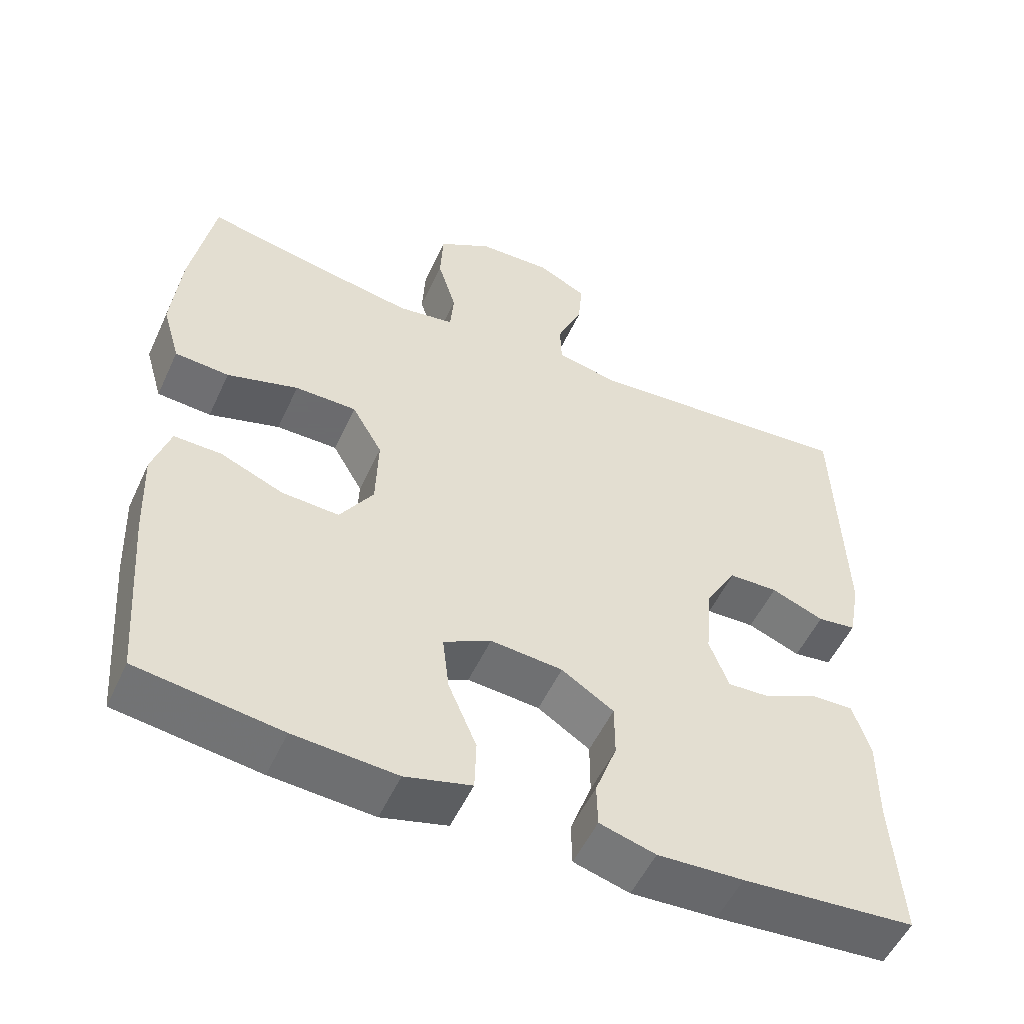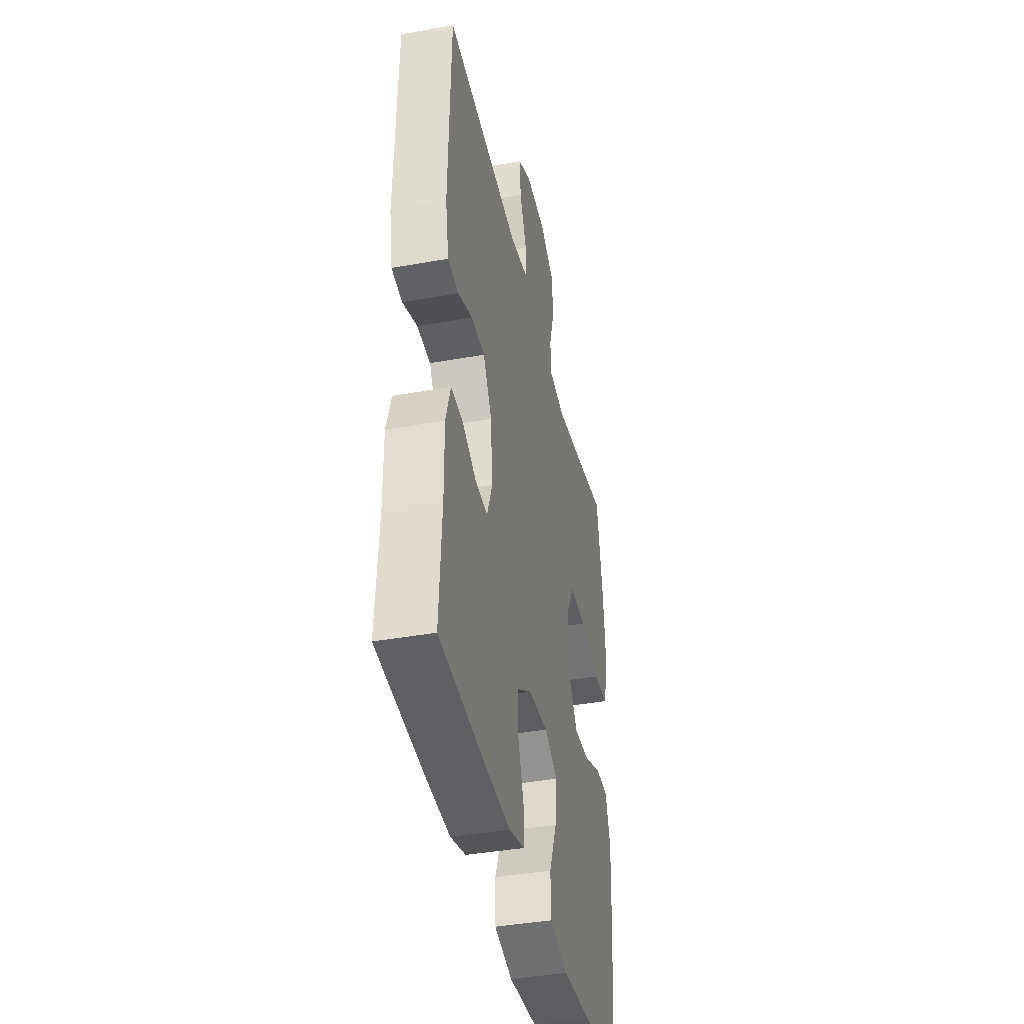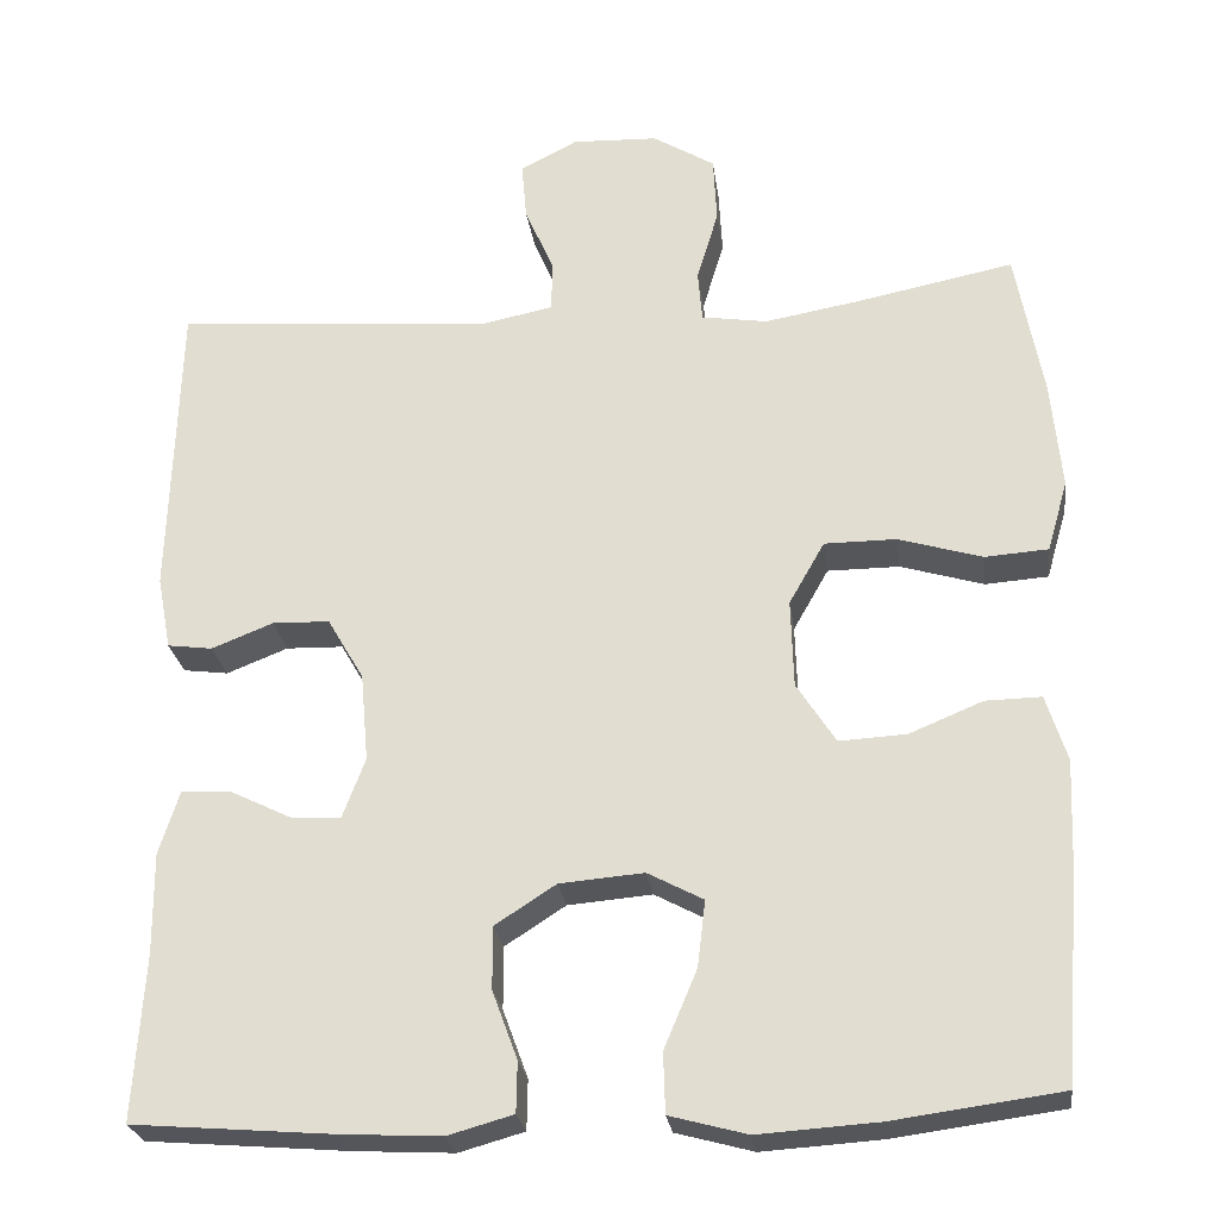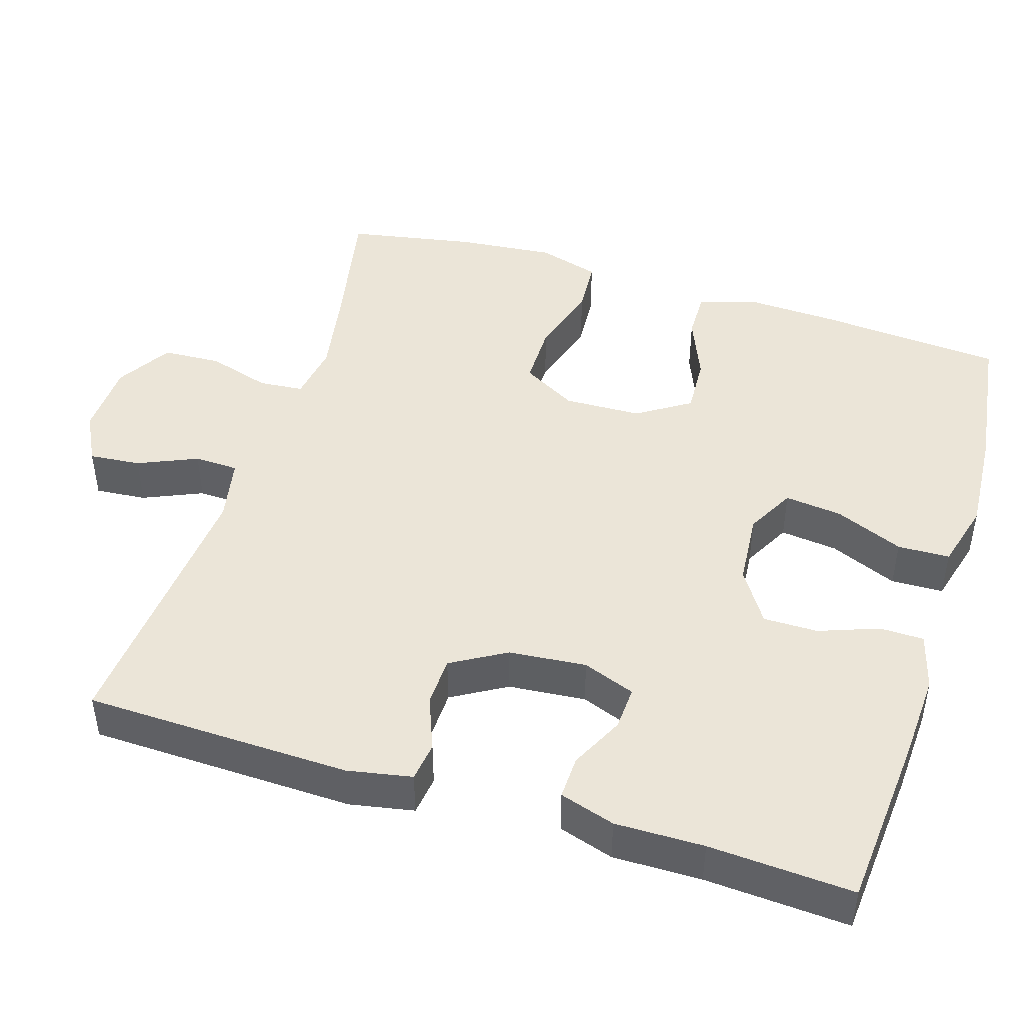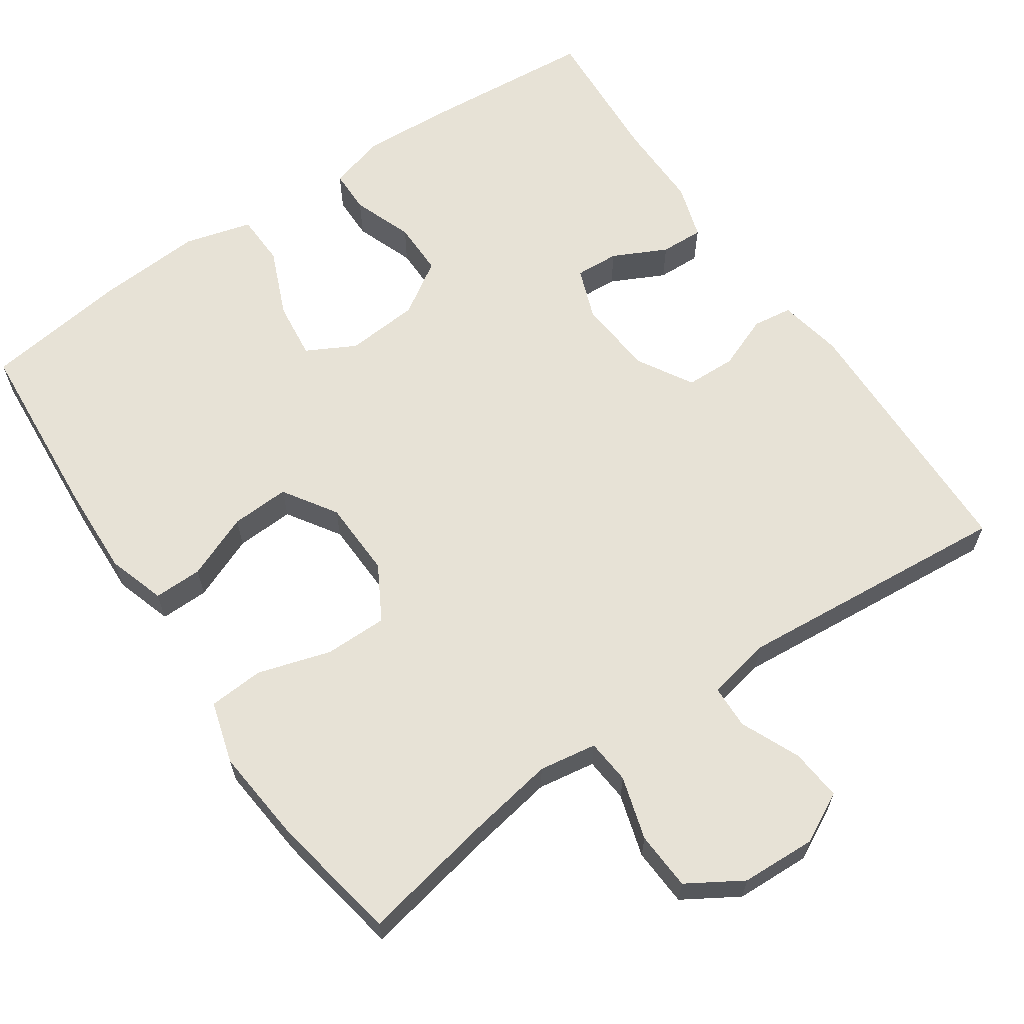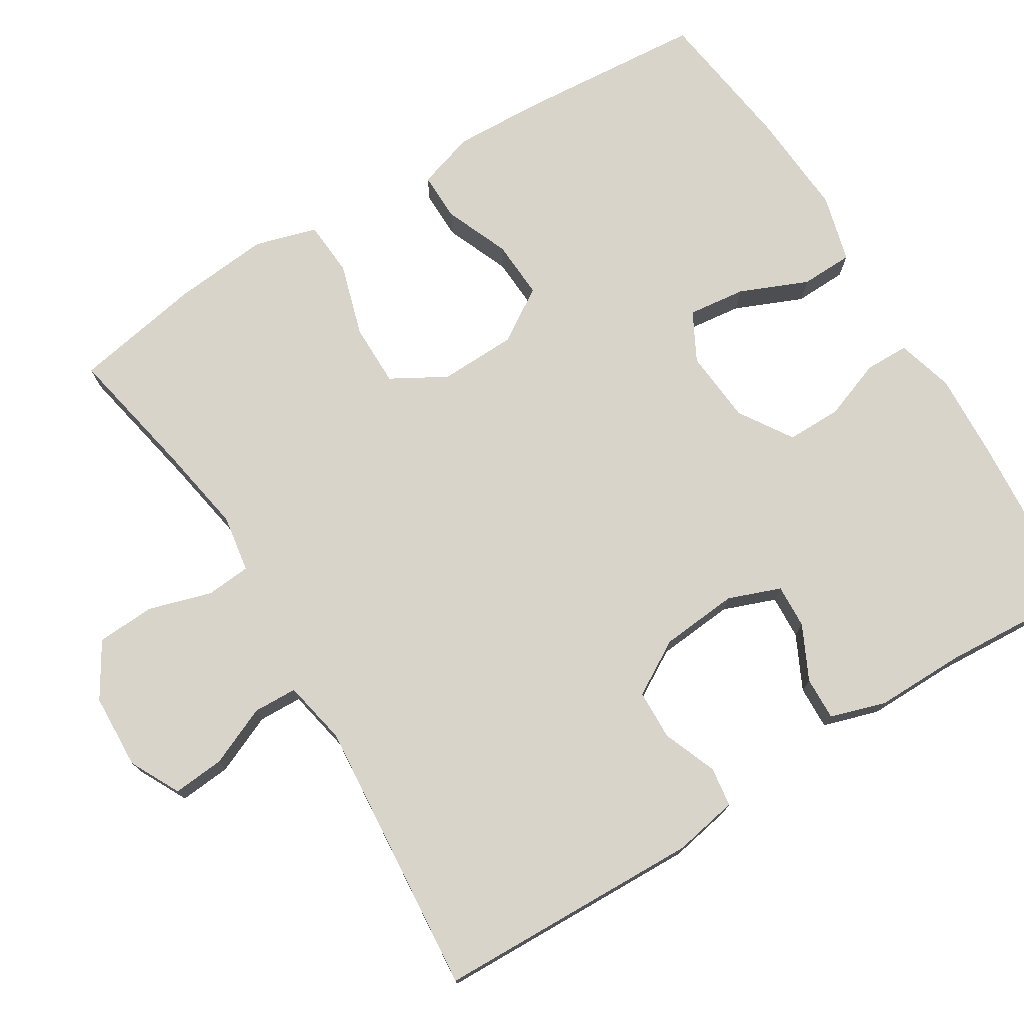
<metadata>
{"format":"obj","ext":"obj","renderer":"f3d","projection":"perspective","resolution":1024,"background":"white","views":[{"elev":-53.5,"azim":-24.5,"up":"+Z"},{"elev":-40.1,"azim":102.5,"up":"+Z"},{"elev":-25.7,"azim":-172.4,"up":"+Z"},{"elev":45.7,"azim":107.3,"up":"+Y"},{"elev":63.2,"azim":-34.4,"up":"+Y"},{"elev":74.9,"azim":58.4,"up":"+Y"}]}
</metadata>
<code>
v 0.5 0.07 -0.5
v 0.268 0.07 -0.519
v 0.153 0.07 -0.525
v 0.078 0.07 -0.504
v 0.077 0.07 -0.446
v 0.106 0.07 -0.367
v 0.106 0.07 -0.295
v 0.036 0.07 -0.25
v -0.061 0.07 -0.242
v -0.125 0.07 -0.276
v -0.116 0.07 -0.352
v -0.078 0.07 -0.442
v -0.08 0.07 -0.511
v -0.169 0.07 -0.535
v -0.307 0.07 -0.526
v -0.5 0.07 -0.5
v -0.519 0.07 -0.256
v -0.524 0.07 -0.135
v -0.5 0.07 -0.059
v -0.436 0.07 -0.06
v -0.351 0.07 -0.095
v -0.274 0.07 -0.099
v -0.229 0.07 -0.029
v -0.226 0.07 0.073
v -0.267 0.07 0.145
v -0.35 0.07 0.145
v -0.446 0.07 0.116
v -0.519 0.07 0.121
v -0.543 0.07 0.203
v -0.531 0.07 0.33
v -0.5 0.07 0.5
v -0.324 0.07 0.465
v -0.209 0.07 0.445
v -0.133 0.07 0.457
v -0.128 0.07 0.516
v -0.153 0.07 0.599
v -0.149 0.07 0.676
v -0.077 0.07 0.72
v 0.022 0.07 0.724
v 0.088 0.07 0.69
v 0.082 0.07 0.622
v 0.048 0.07 0.544
v 0.05 0.07 0.486
v 0.135 0.07 0.469
v 0.5 0.07 0.5
v 0.51 0.07 0.149
v 0.494 0.07 0.064
v 0.442 0.07 0.057
v 0.371 0.07 0.085
v 0.305 0.07 0.083
v 0.263 0.07 0.011
v 0.254 0.07 -0.091
v 0.28 0.07 -0.16
v 0.338 0.07 -0.157
v 0.409 0.07 -0.122
v 0.466 0.07 -0.12
v 0.489 0.07 -0.193
v 0.488 0.07 -0.31
v 0.5 0 -0.5
v 0.268 0 -0.519
v 0.153 0 -0.525
v 0.078 0 -0.504
v 0.077 0 -0.446
v 0.106 0 -0.367
v 0.106 0 -0.295
v 0.036 0 -0.25
v -0.061 0 -0.242
v -0.125 0 -0.276
v -0.116 0 -0.352
v -0.078 0 -0.442
v -0.08 0 -0.511
v -0.169 0 -0.535
v -0.307 0 -0.526
v -0.5 0 -0.5
v -0.519 0 -0.256
v -0.524 0 -0.135
v -0.5 0 -0.059
v -0.436 0 -0.06
v -0.351 0 -0.095
v -0.274 0 -0.099
v -0.229 0 -0.029
v -0.226 0 0.073
v -0.267 0 0.145
v -0.35 0 0.145
v -0.446 0 0.116
v -0.519 0 0.121
v -0.543 0 0.203
v -0.531 0 0.33
v -0.5 0 0.5
v -0.324 0 0.465
v -0.209 0 0.445
v -0.133 0 0.457
v -0.128 0 0.516
v -0.153 0 0.599
v -0.149 0 0.676
v -0.077 0 0.72
v 0.022 0 0.724
v 0.088 0 0.69
v 0.082 0 0.622
v 0.048 0 0.544
v 0.05 0 0.486
v 0.135 0 0.469
v 0.5 0 0.5
v 0.51 0 0.149
v 0.494 0 0.064
v 0.442 0 0.057
v 0.371 0 0.085
v 0.305 0 0.083
v 0.263 0 0.011
v 0.254 0 -0.091
v 0.28 0 -0.16
v 0.338 0 -0.157
v 0.409 0 -0.122
v 0.466 0 -0.12
v 0.489 0 -0.193
v 0.488 0 -0.31
f 56 57 58
f 55 56 58
f 54 55 58
f 4 5 6
f 3 4 6
f 2 3 6
f 1 2 6
f 58 1 6
f 54 58 6
f 53 54 6
f 52 53 6 7
f 51 52 7 8
f 50 51 8 9
f 47 48 49
f 46 47 49
f 45 46 49
f 44 45 49
f 43 44 49 50
f 40 41 42
f 39 40 42
f 38 39 42
f 37 38 42
f 36 37 42
f 35 36 42
f 34 35 42 43
f 30 31 32
f 29 30 32
f 28 29 32
f 27 28 32
f 26 27 32
f 25 26 32 33
f 24 25 33 34
f 19 20 21
f 18 19 21
f 17 18 21
f 16 17 21
f 15 16 21
f 14 15 21
f 13 14 21
f 12 13 21
f 11 12 21
f 10 11 21 22
f 50 9 10
f 43 50 10
f 34 43 10
f 24 34 10
f 23 24 10
f 10 22 23
f 116 115 114
f 116 114 113
f 116 113 112
f 64 63 62
f 64 62 61
f 64 61 60
f 64 60 59
f 64 59 116
f 64 116 112
f 64 112 111
f 65 64 111 110
f 66 65 110 109
f 67 66 109 108
f 107 106 105
f 107 105 104
f 107 104 103
f 107 103 102
f 108 107 102 101
f 100 99 98
f 100 98 97
f 100 97 96
f 100 96 95
f 100 95 94
f 100 94 93
f 101 100 93 92
f 90 89 88
f 90 88 87
f 90 87 86
f 90 86 85
f 90 85 84
f 91 90 84 83
f 92 91 83 82
f 79 78 77
f 79 77 76
f 79 76 75
f 79 75 74
f 79 74 73
f 79 73 72
f 79 72 71
f 79 71 70
f 79 70 69
f 80 79 69 68
f 68 67 108
f 68 108 101
f 68 101 92
f 68 92 82
f 68 82 81
f 81 80 68
f 1 59 60 2
f 2 60 61 3
f 3 61 62 4
f 4 62 63 5
f 5 63 64 6
f 6 64 65 7
f 7 65 66 8
f 8 66 67 9
f 9 67 68 10
f 10 68 69 11
f 11 69 70 12
f 12 70 71 13
f 13 71 72 14
f 14 72 73 15
f 15 73 74 16
f 16 74 75 17
f 17 75 76 18
f 18 76 77 19
f 19 77 78 20
f 20 78 79 21
f 21 79 80 22
f 22 80 81 23
f 23 81 82 24
f 24 82 83 25
f 25 83 84 26
f 26 84 85 27
f 27 85 86 28
f 28 86 87 29
f 29 87 88 30
f 30 88 89 31
f 31 89 90 32
f 32 90 91 33
f 33 91 92 34
f 34 92 93 35
f 35 93 94 36
f 36 94 95 37
f 37 95 96 38
f 38 96 97 39
f 39 97 98 40
f 40 98 99 41
f 41 99 100 42
f 42 100 101 43
f 43 101 102 44
f 44 102 103 45
f 45 103 104 46
f 46 104 105 47
f 47 105 106 48
f 48 106 107 49
f 49 107 108 50
f 50 108 109 51
f 51 109 110 52
f 52 110 111 53
f 53 111 112 54
f 54 112 113 55
f 55 113 114 56
f 56 114 115 57
f 57 115 116 58
f 58 116 59 1

</code>
